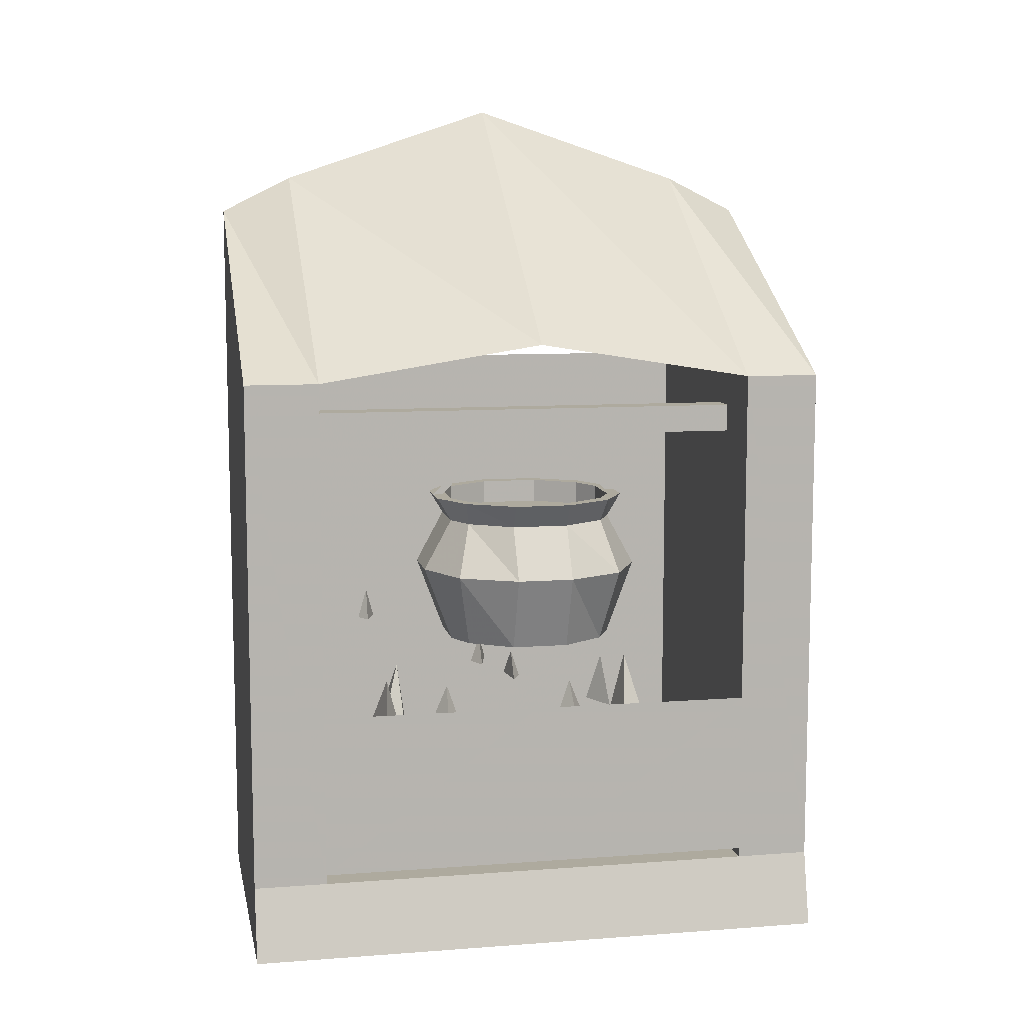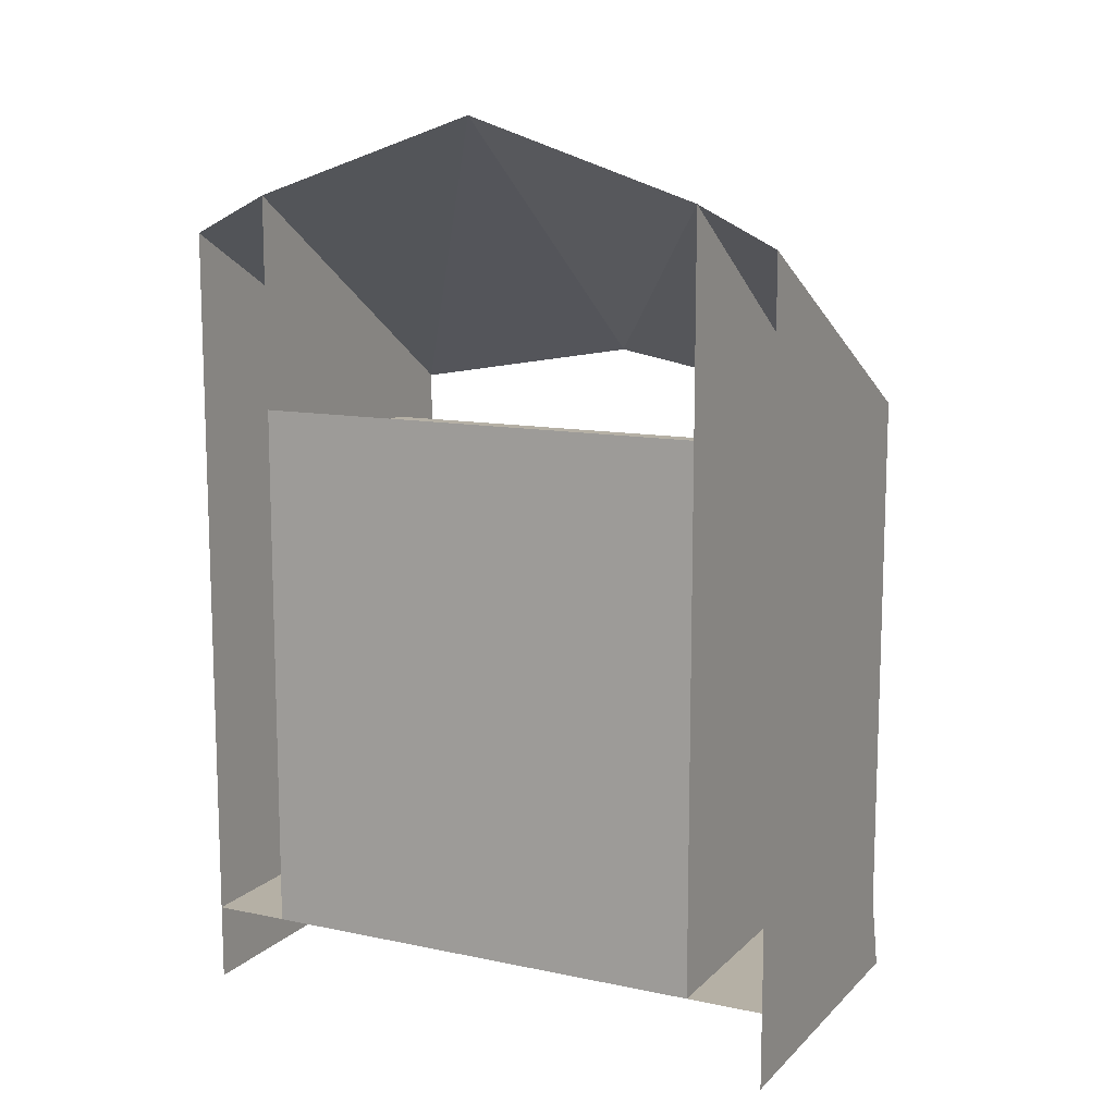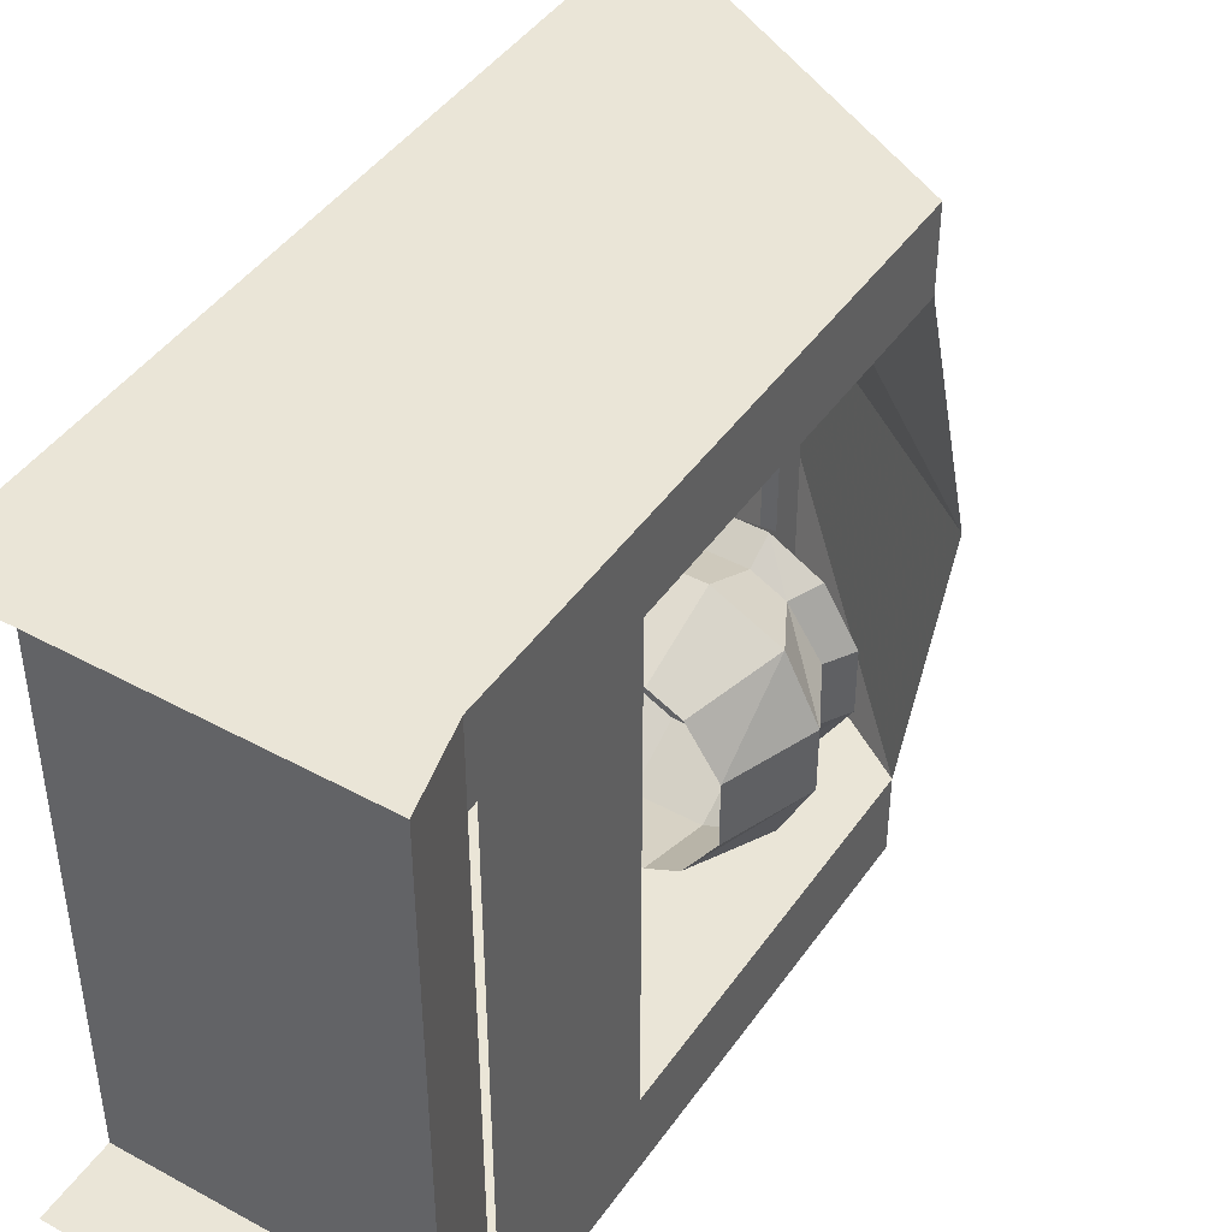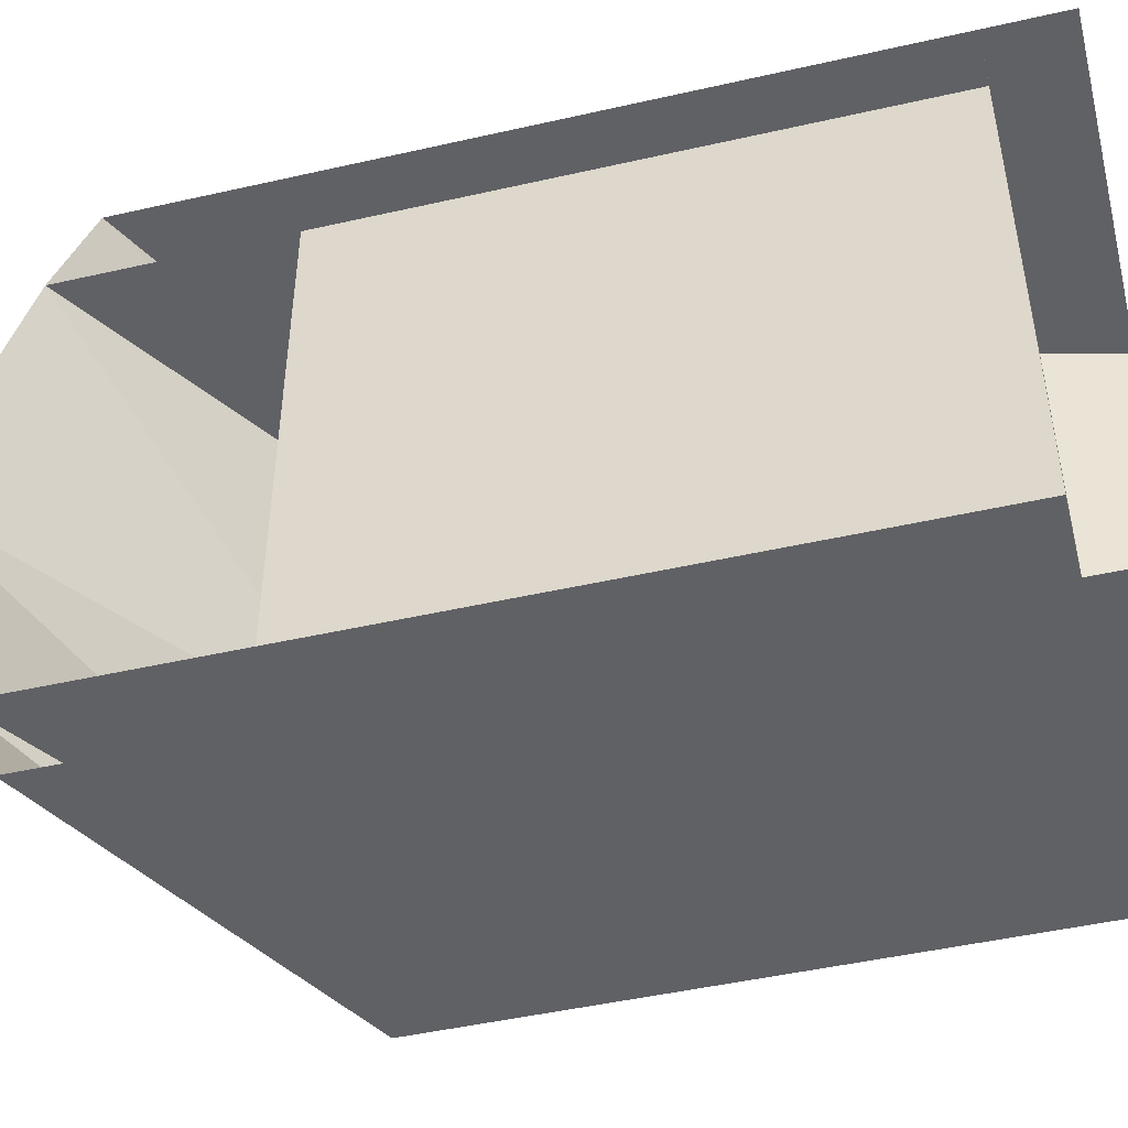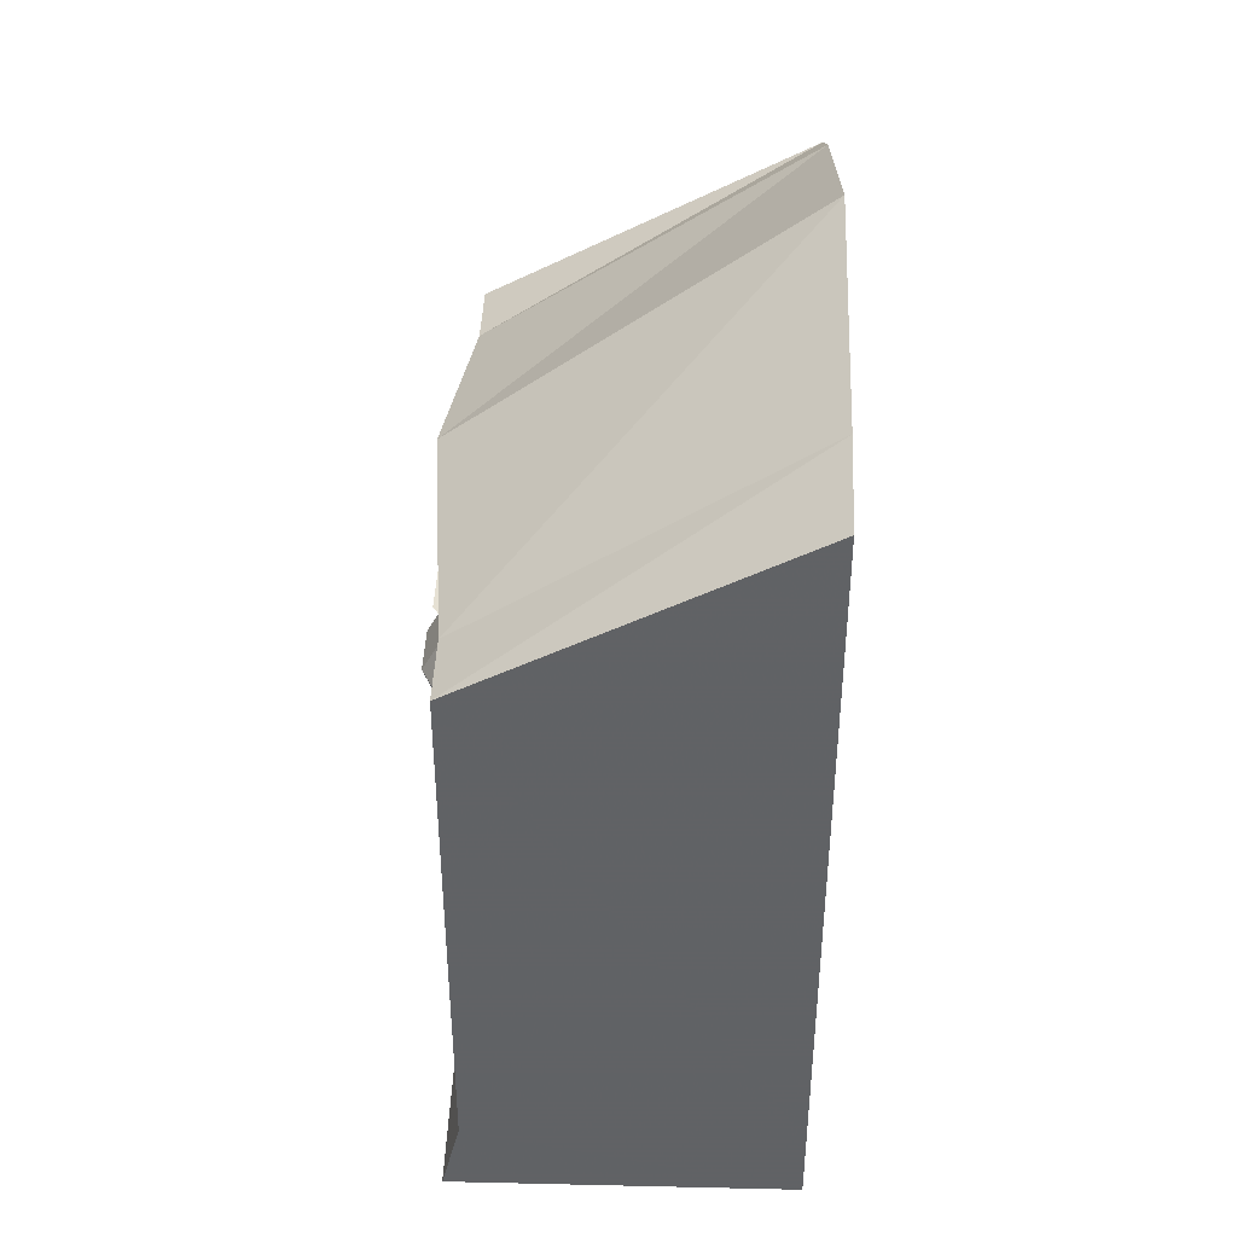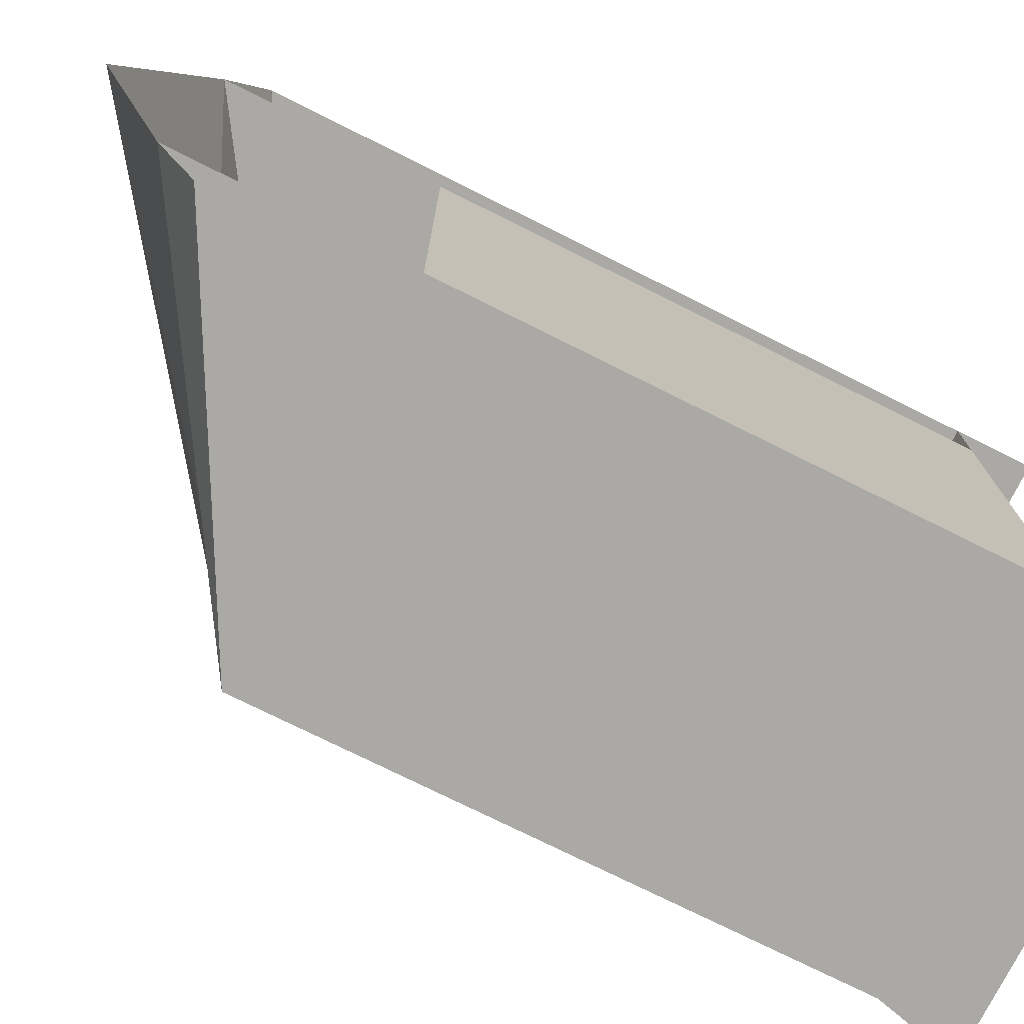
<metadata>
{"format":"obj","ext":"obj","renderer":"f3d","projection":"perspective","resolution":1024,"background":"white","views":[{"elev":9.3,"azim":78.9,"up":"+Y"},{"elev":11.7,"azim":-63.4,"up":"+Y"},{"elev":44.2,"azim":32.5,"up":"+Z"},{"elev":-47.3,"azim":-75.6,"up":"+Z"},{"elev":39.3,"azim":-178.4,"up":"+Y"},{"elev":-75.4,"azim":-116.5,"up":"+Z"}]}
</metadata>
<code>
v -0.2266 0.75 0.04688
v -0.1797 0.75 0.1172
v -0.1797 0.7891 0.1172
v -0.2266 0.7891 0.04688
v -0.2266 0.75 -0.04688
v -0.25 0.7891 -0.04688
v -0.25 0.7891 0.04688
v -0.2266 0.6641 0.1406
v -0.2734 0.6641 0.04688
v -0.1797 0.75 -0.1172
v -0.1328 0.75 -0.1406
v -0.03906 0.75 -0.1406
v 0.007812 0.75 -0.1172
v 0.05469 0.75 -0.04688
v 0.05469 0.75 0.04688
v 0.007812 0.75 0.1172
v -0.03906 0.75 0.1406
v -0.1328 0.75 0.1406
v -0.1328 0.7891 0.1406
v -0.1328 0.7891 0.1641
v -0.2031 0.7891 0.125
v -0.2266 0.7891 -0.04688
v -0.2031 0.7891 -0.125
v -0.1797 0.7891 -0.1172
v -0.03906 0.7891 0.1406
v -0.03906 0.7891 0.1641
v -0.1328 0.7891 -0.1406
v -0.03906 0.7891 -0.1406
v -0.1328 0.7891 -0.1641
v -0.03906 0.7891 -0.1641
v 0.007812 0.7891 -0.1172
v 0.03125 0.7891 -0.125
v -0.1328 0.6641 -0.1875
v -0.03906 0.6641 -0.1875
v 0.05469 0.6641 -0.1406
v 0.07812 0.7891 -0.04688
v 0.05469 0.7891 -0.04688
v 0.07812 0.7891 0.04688
v 0.05469 0.7891 0.04688
v 0.03125 0.7891 0.125
v 0.007812 0.7891 0.1172
v -0.2266 0.6641 -0.1406
v -0.1797 0.5391 -0.1172
v -0.1328 0.5391 -0.1406
v -0.03906 0.5391 -0.1406
v 0.007812 0.5391 -0.1172
v 0.1016 0.6641 -0.04688
v 0.1016 0.6641 0.04688
v 0.05469 0.6641 0.1406
v -0.03906 0.6641 0.1875
v -0.1328 0.6641 0.1875
v -0.1328 0.5391 0.1406
v -0.1797 0.5391 0.1172
v -0.2266 0.5391 0.04688
v -0.2734 0.6641 -0.04688
v -0.2266 0.5391 -0.04688
v -0.03906 0.5391 0.1406
v 0.05469 0.5391 -0.04688
v 0.05469 0.5391 0.04688
v 0.007812 0.5391 0.1172
v 0.03125 0.1406 0.375
v 0.03125 0.4219 0.375
v 0.03125 0.4219 0
v 0.03125 0.1406 0
v 0.03125 0.4219 -0.375
v 0.03125 0.1406 -0.375
v -0.5 0 -0.5
v 0.0625 0 -0.5
v 0.03125 0.125 -0.5
v -0.5 0.125 -0.5
v -0.5 0.125 0.5
v 0.03125 0.125 0.5
v -0.5 0 0.5
v 0.0625 0 0.5
v -0.08594 0.9375 0.375
v -0.08594 0.9375 -0.375
v -0.08594 0.8906 -0.375
v -0.08594 0.8906 0.375
v -0.1328 0.9375 0.375
v -0.1328 0.9375 -0.375
v 0.03125 0.125 -0.375
v -0.5 0.125 -0.375
v -0.5 1.344 -0.375
v 0.03125 1 -0.375
v 0.03125 1 -0.5
v -0.5 1.281 -0.5
v -0.5 1.469 0
v 0.0625 1.062 0
v -0.5 1.344 0.375
v 0.03125 1 0.375
v -0.5 1.281 0.5
v 0.03125 1 0.5
v -0.5 0.125 0.375
v 0.03125 0.125 0.375
v -0.5 1 0.375
v -0.5 1 -0.375
v -0.08594 0.9375 0.01562
v -0.08594 0.9375 0
v -0.08594 0.7891 0.1484
v -0.08594 0.7891 0.1641
v -0.08594 0.7891 -0.1641
v -0.08594 0.7891 -0.1484
v -0.08594 0.9375 -0.01562
v -0.1328 0.9375 0
v -0.1328 0.9375 -0.01562
v -0.1328 0.9375 0.01562
v -0.2266 0.1484 0.2812
v -0.4453 0.1484 0.2734
v -0.3047 0.4297 0.2031
v -0.1953 0.1484 0.1797
v -0.3828 0.1484 0.1562
v -0.3516 0.1484 -0.2344
v -0.1641 0.1484 -0.1562
v -0.3359 0.375 -0.1406
v -0.4609 0.1484 -0.1562
v -0.3203 0.1484 -0.0625
v -0.3828 0.1484 0.08594
v -0.4141 0.1484 0
v -0.2266 0.3516 0.03906
v -0.1641 0.1484 0.08594
v -0.2266 0.1484 -0.03125
v -0.3359 0.375 0.1016
v -0.1641 0.1484 0.1172
v -0.3516 0.1484 0.1953
v -0.4609 0.1484 0.1172
v -0.3203 0.1484 0.02344
v -0.2266 0.3516 -0.07812
v -0.4141 0.1484 -0.03125
v -0.3828 0.1484 -0.125
v -0.1641 0.1484 -0.125
v -0.2266 0.1484 0
v -0.3047 0.4297 -0.2422
v -0.4453 0.1484 -0.3125
v -0.2266 0.1484 -0.3203
v -0.1953 0.1484 -0.2188
v -0.3828 0.1484 -0.1953
v -0.2109 0.4219 0.2344
v -0.2266 0.3359 0.2109
v -0.1641 0.3359 0.2422
v -0.2578 0.3359 0.2578
v -0.2109 0.4688 0
v -0.2109 0.4219 -0.01562
v -0.1797 0.4219 0
v -0.2422 0.4219 0.007812
v -0.4297 0.5234 -0.1875
v -0.4453 0.4688 -0.1719
v -0.4297 0.4688 -0.2031
v -0.3984 0.4688 -0.1875
v -0.1953 0.3594 -0.1875
v -0.2578 0.3594 -0.1562
v -0.2422 0.4453 -0.1797
v -0.2891 0.3594 -0.2031
v -0.2109 0.4453 0.05469
v -0.2422 0.4453 0.07031
v -0.2422 0.4922 0.05469
v -0.2734 0.4453 0.03906
v -0.4531 0.4922 0.2578
v -0.4688 0.4922 0.2266
v -0.4531 0.5469 0.2422
v -0.4297 0.4922 0.2422
v -0.625 0.125 0.5
v 1.25 0.125 0.5
v -0.625 0.125 -0.5
v 0.5 0 -0.5
v 0.5 2 -0.5
v -0.5 2 0.5
v 0.5 0 0.5
v -0.2266 0.75 0.04688
v -0.2266 0.75 0.04688
v -0.2266 0.75 0.04688
f 1 2 3
f 1 3 4
f 1 4 5
f 1 5 6
f 1 6 7
f 1 7 2
f 1 2 8
f 1 8 9
f 1 9 5
f 1 5 2
f 2 5 10
f 2 10 11
f 2 11 12
f 2 12 13
f 2 13 14
f 2 14 15
f 2 15 16
f 2 16 17
f 2 17 18
f 2 18 19
f 2 19 3
f 3 19 20
f 3 20 21
f 3 21 4
f 4 21 7
f 4 7 22
f 4 22 5
f 5 22 10
f 5 10 23
f 5 23 6
f 6 23 24
f 6 24 22
f 6 22 7
f 18 17 25
f 18 25 19
f 19 25 26
f 19 26 20
f 20 26 17
f 20 17 18
f 20 18 21
f 21 18 2
f 21 2 7
f 27 28 12
f 27 12 11
f 27 11 24
f 27 24 23
f 27 23 29
f 27 29 28
f 28 29 30
f 28 30 31
f 28 31 13
f 28 13 12
f 12 13 32
f 12 32 30
f 12 30 11
f 12 11 33
f 12 33 34
f 12 34 13
f 13 34 35
f 13 35 14
f 13 14 36
f 13 36 32
f 32 36 37
f 32 37 31
f 32 31 30
f 24 11 10
f 24 10 22
f 14 13 31
f 14 31 37
f 14 37 15
f 14 15 38
f 14 38 36
f 36 38 39
f 36 39 37
f 37 39 15
f 15 39 16
f 15 16 40
f 15 40 38
f 38 40 41
f 38 41 39
f 39 41 16
f 16 41 17
f 16 17 26
f 16 26 40
f 40 26 25
f 40 25 41
f 41 25 17
f 11 30 29
f 11 29 10
f 11 10 42
f 11 42 33
f 33 42 43
f 33 43 44
f 33 44 34
f 34 44 45
f 34 45 35
f 35 45 46
f 35 46 47
f 35 47 14
f 14 47 15
f 15 47 48
f 15 48 16
f 16 48 49
f 16 49 17
f 17 49 50
f 17 50 18
f 18 50 51
f 18 51 2
f 2 51 8
f 8 51 52
f 8 52 53
f 8 53 9
f 9 53 54
f 9 54 55
f 9 55 5
f 5 55 10
f 10 55 42
f 42 55 56
f 42 56 43
f 10 29 23
f 51 50 57
f 51 57 52
f 54 56 55
f 47 46 58
f 47 58 48
f 48 58 59
f 48 59 49
f 49 59 60
f 49 60 50
f 50 60 57
f 61 62 63
f 61 63 64
f 64 63 65
f 64 65 66
f 67 68 69
f 67 69 70
f 70 69 71
f 71 69 72
f 71 72 73
f 73 72 74
f 74 72 68
f 68 72 69
f 75 76 77
f 75 77 78
f 75 79 80
f 75 80 76
f 81 82 83
f 81 83 84
f 81 84 69
f 69 84 85
f 69 85 70
f 70 85 86
f 86 85 83
f 83 85 84
f 83 84 87
f 87 84 88
f 87 88 89
f 89 88 90
f 89 90 91
f 91 90 92
f 91 92 72
f 91 72 71
f 93 94 90
f 93 90 89
f 94 72 92
f 94 92 90
f 95 96 82
f 95 82 93
f 97 98 99
f 97 99 100
f 101 102 98
f 101 98 103
f 103 98 104
f 103 104 105
f 98 97 106
f 98 106 104
f 107 108 109
f 107 109 110
f 110 109 111
f 111 109 108
f 112 113 114
f 112 114 115
f 115 114 116
f 116 114 113
f 117 118 119
f 117 119 120
f 120 119 121
f 121 119 118
f 122 123 124
f 122 124 125
f 122 125 126
f 122 126 123
f 127 128 129
f 127 129 130
f 127 130 131
f 127 131 128
f 132 133 134
f 132 134 135
f 132 135 136
f 132 136 133
f 137 138 139
f 137 139 140
f 137 140 138
f 141 142 143
f 141 143 144
f 141 144 142
f 145 146 147
f 145 147 148
f 145 148 146
f 149 150 151
f 149 151 152
f 152 151 150
f 153 154 155
f 153 155 156
f 156 155 154
f 157 158 159
f 157 159 160
f 160 159 158

</code>
